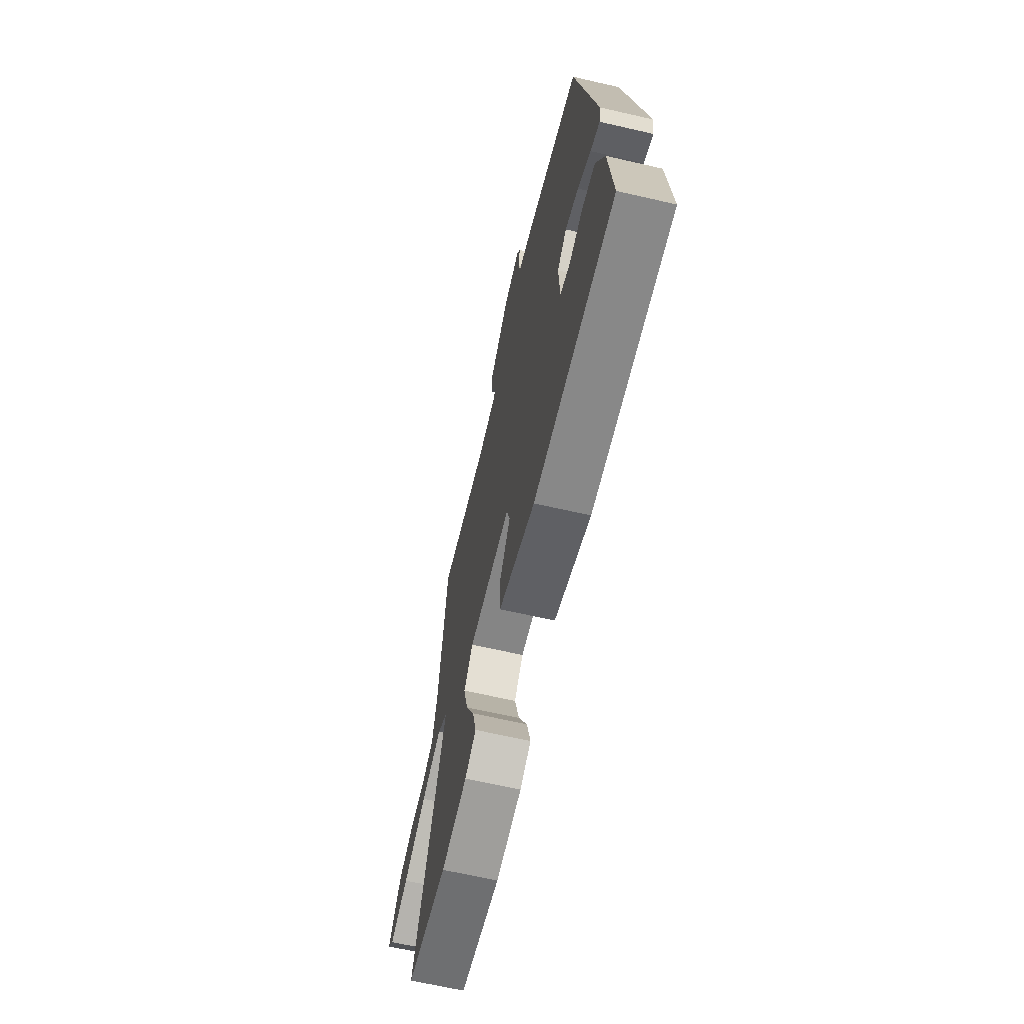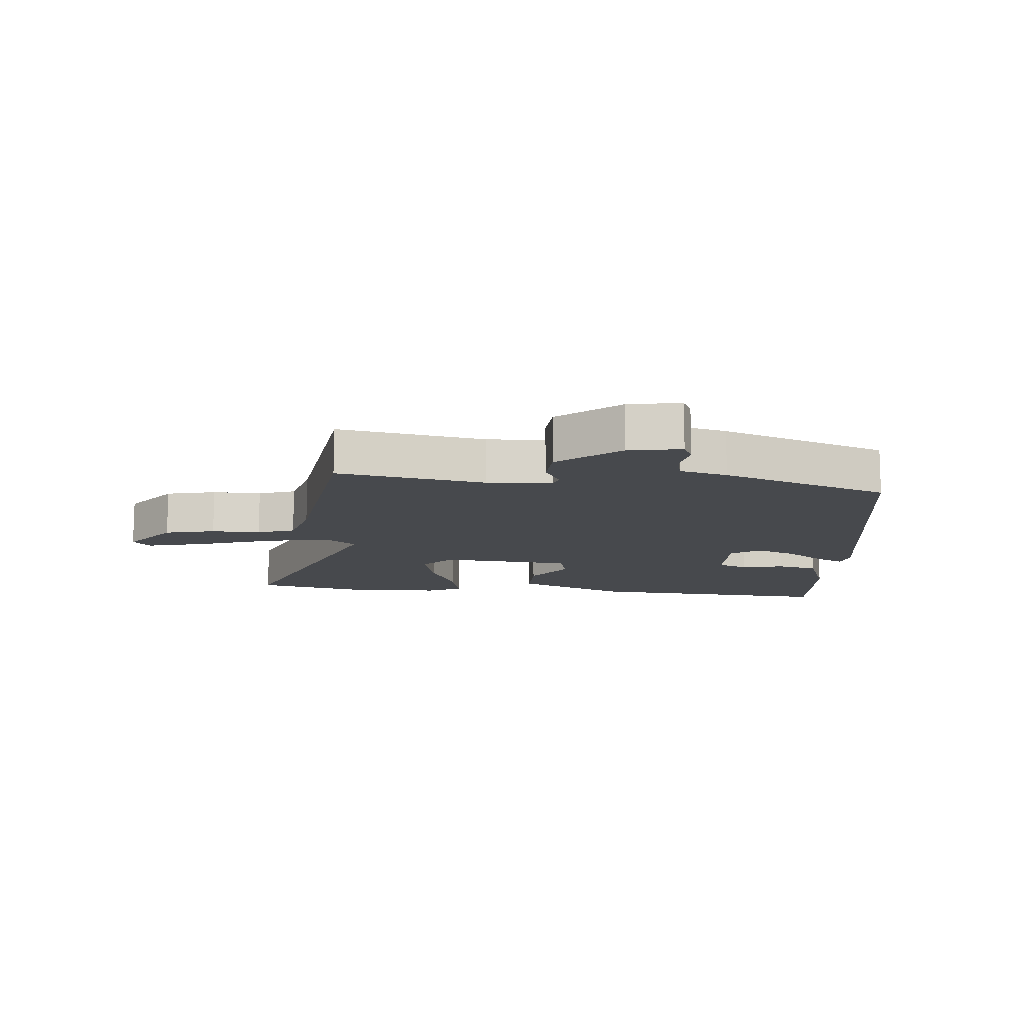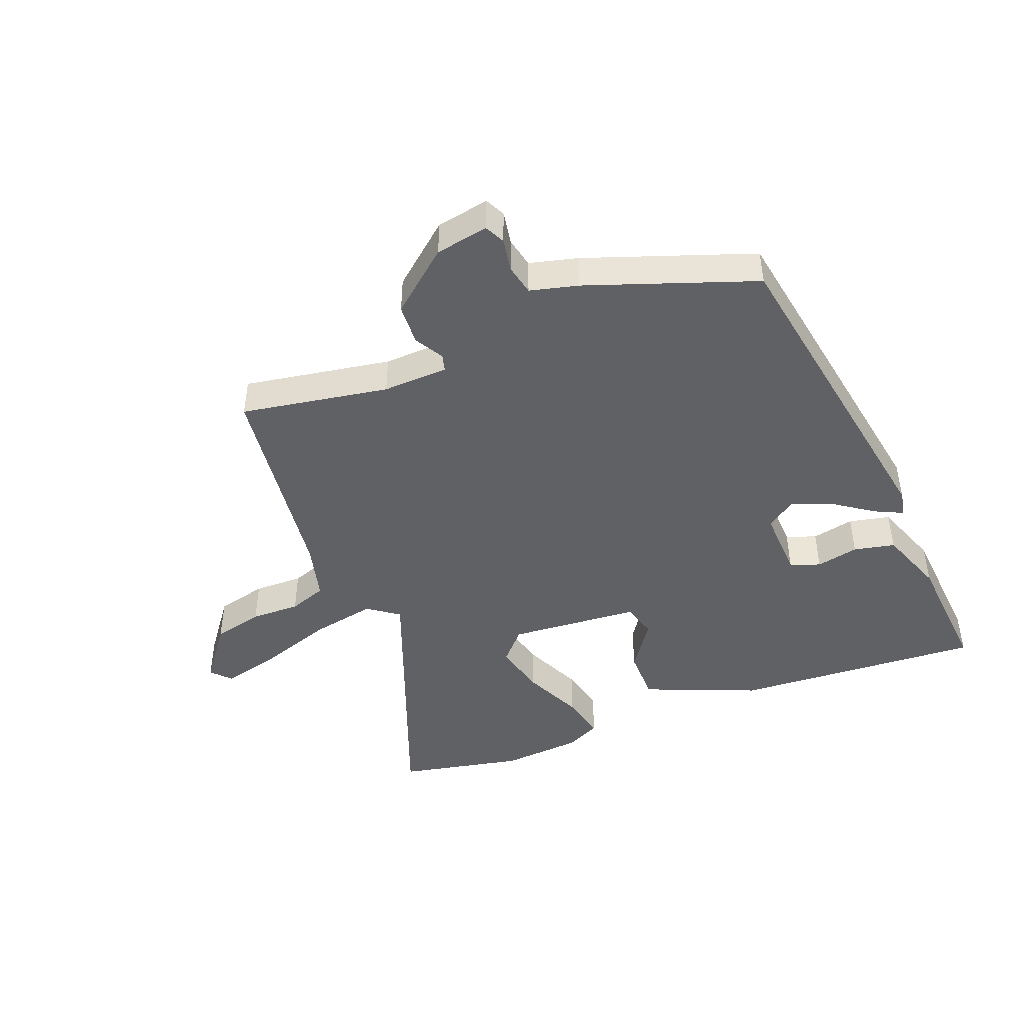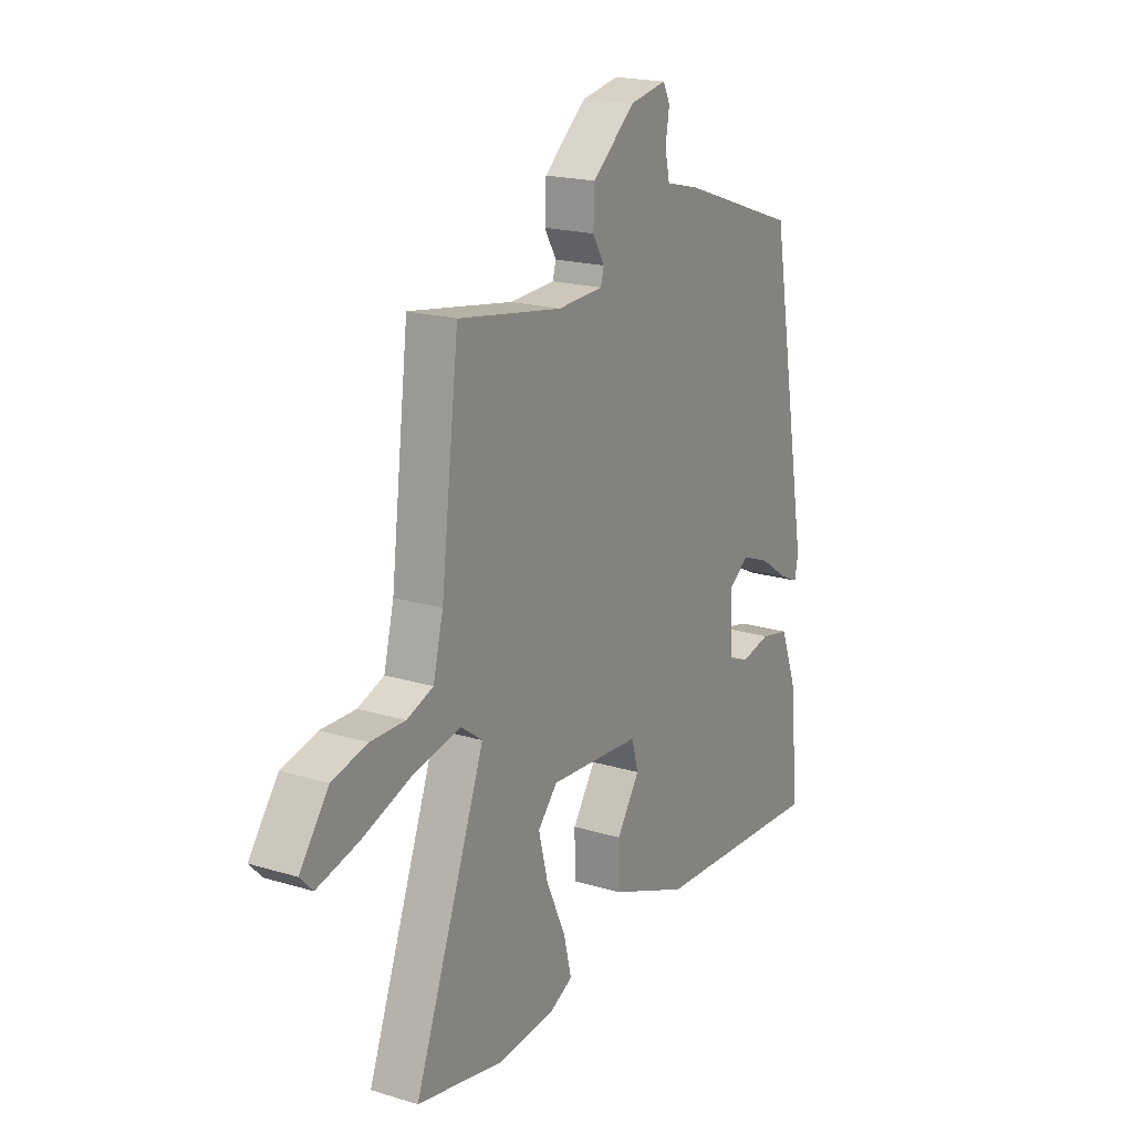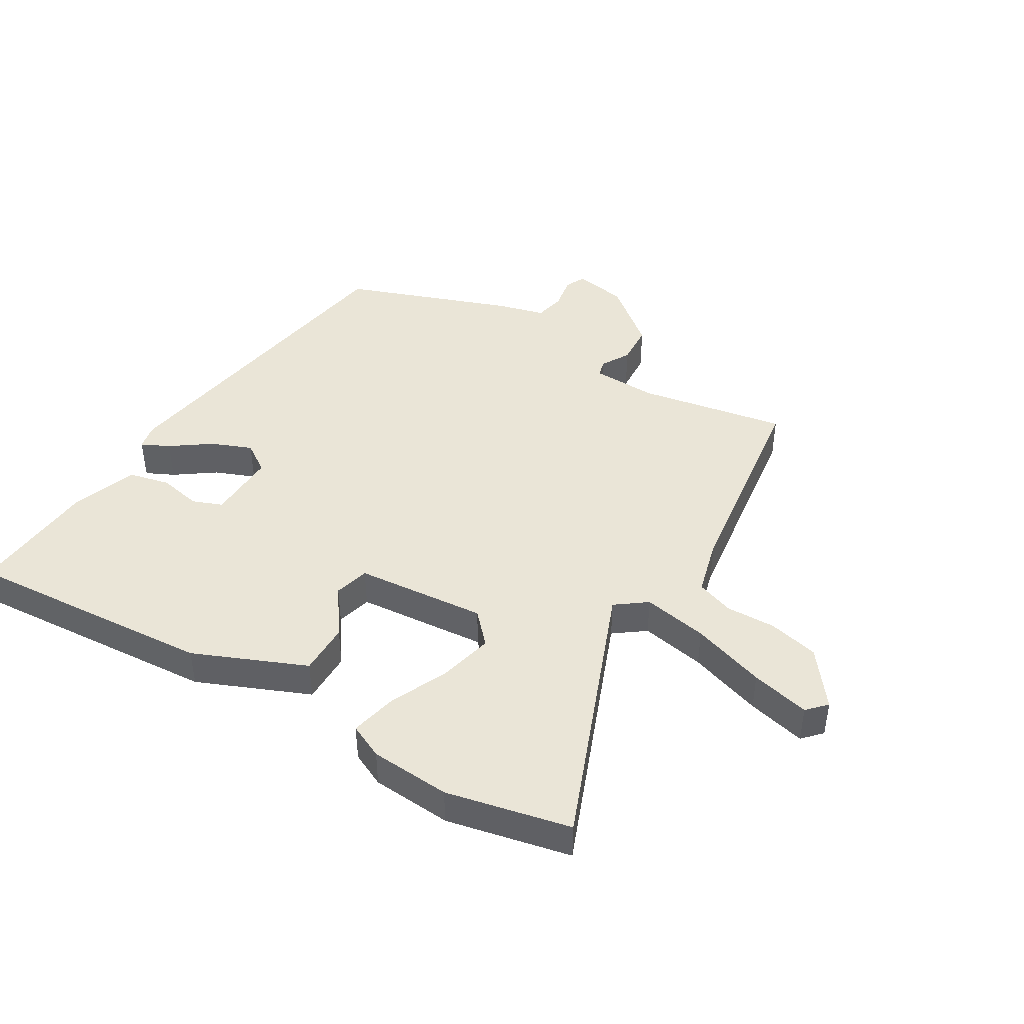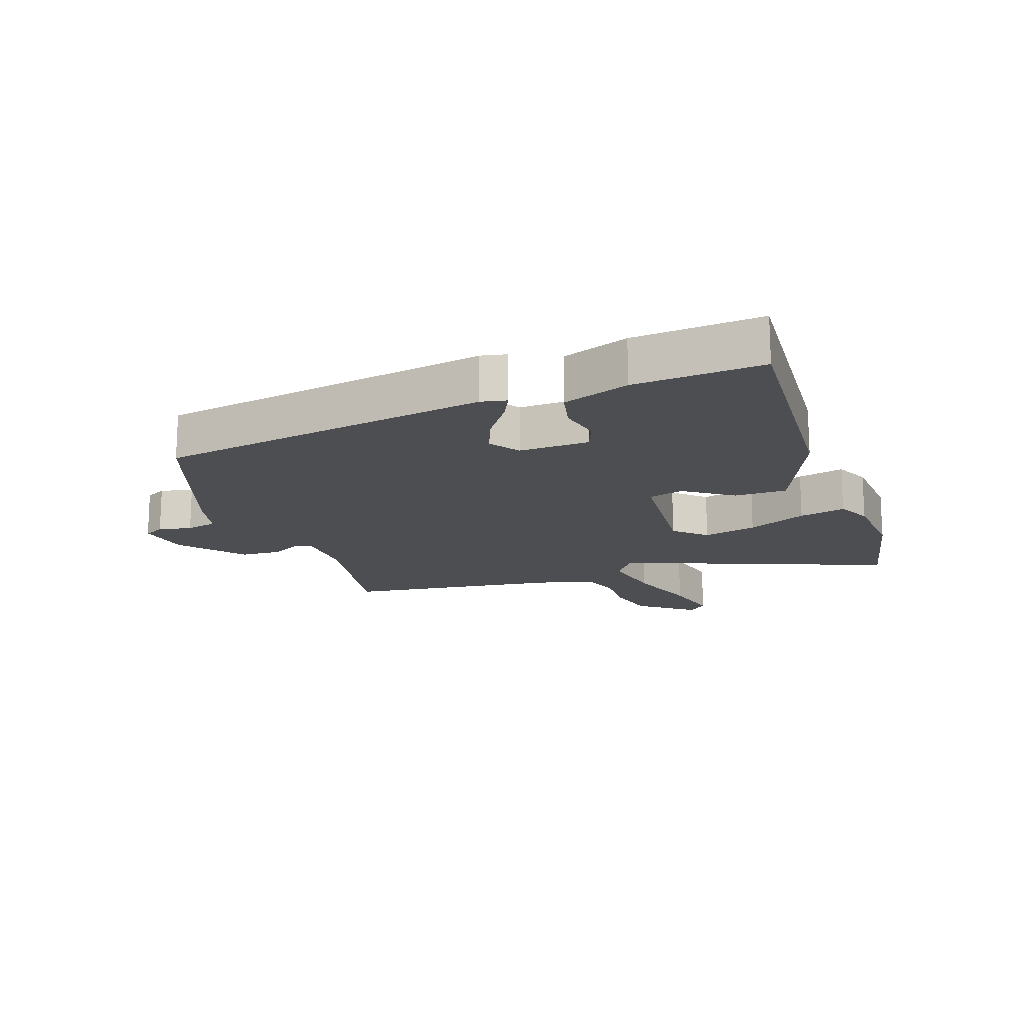
<metadata>
{"format":"obj","ext":"obj","renderer":"f3d","projection":"perspective","resolution":1024,"background":"white","views":[{"elev":-65.9,"azim":77.0,"up":"+Z"},{"elev":-12.4,"azim":-5.8,"up":"+Y"},{"elev":-45.5,"azim":21.0,"up":"+Y"},{"elev":19.3,"azim":-60.3,"up":"+Z"},{"elev":44.0,"azim":-150.0,"up":"+Y"},{"elev":-16.5,"azim":108.7,"up":"+Y"}]}
</metadata>
<code>
v -0.417 0.07 -0.517
v -0.617 0.07 -0.477
v -0.455 0.07 -0.047
v -0.505 0.07 -0.011
v -0.609 0.07 -0.032
v -0.727 0.07 -0.073
v -0.821 0.07 -0.097
v -0.85 0.07 -0.067
v -0.784 0.07 0.022
v -0.703 0.07 0.042
v -0.624 0.07 0.041
v -0.564 0.07 0.063
v -0.541 0.07 0.155
v -0.5 0.07 0.498
v -0.262 0.07 0.459
v -0.157 0.07 0.464
v -0.15 0.07 0.491
v -0.177 0.07 0.537
v -0.174 0.07 0.603
v -0.077 0.07 0.685
v 0.008 0.07 0.701
v 0.024 0.07 0.669
v 0.015 0.07 0.615
v 0.026 0.07 0.566
v 0.103 0.07 0.547
v 0.373 0.07 0.453
v 0.467 0.07 -0.079
v 0.459 0.07 -0.12
v 0.414 0.07 -0.099
v 0.35 0.07 -0.055
v 0.285 0.07 -0.03
v 0.238 0.07 -0.063
v 0.243 0.07 -0.175
v 0.291 0.07 -0.193
v 0.359 0.07 -0.178
v 0.425 0.07 -0.192
v 0.465 0.07 -0.298
v 0.483 0.07 -0.503
v 0.083 0.07 -0.481
v -0.098 0.07 -0.408
v -0.099 0.07 -0.324
v -0.046 0.07 -0.246
v -0.062 0.07 -0.19
v -0.272 0.07 -0.175
v -0.317 0.07 -0.225
v -0.295 0.07 -0.311
v -0.251 0.07 -0.405
v -0.233 0.07 -0.479
v -0.288 0.07 -0.506
v -0.417 0 -0.517
v -0.617 0 -0.477
v -0.455 0 -0.047
v -0.505 0 -0.011
v -0.609 0 -0.032
v -0.727 0 -0.073
v -0.821 0 -0.097
v -0.85 0 -0.067
v -0.784 0 0.022
v -0.703 0 0.042
v -0.624 0 0.041
v -0.564 0 0.063
v -0.541 0 0.155
v -0.5 0 0.498
v -0.262 0 0.459
v -0.157 0 0.464
v -0.15 0 0.491
v -0.177 0 0.537
v -0.174 0 0.603
v -0.077 0 0.685
v 0.008 0 0.701
v 0.024 0 0.669
v 0.015 0 0.615
v 0.026 0 0.566
v 0.103 0 0.547
v 0.373 0 0.453
v 0.467 0 -0.079
v 0.459 0 -0.12
v 0.414 0 -0.099
v 0.35 0 -0.055
v 0.285 0 -0.03
v 0.238 0 -0.063
v 0.243 0 -0.175
v 0.291 0 -0.193
v 0.359 0 -0.178
v 0.425 0 -0.192
v 0.465 0 -0.298
v 0.483 0 -0.503
v 0.083 0 -0.481
v -0.098 0 -0.408
v -0.099 0 -0.324
v -0.046 0 -0.246
v -0.062 0 -0.19
v -0.272 0 -0.175
v -0.317 0 -0.225
v -0.295 0 -0.311
v -0.251 0 -0.405
v -0.233 0 -0.479
v -0.288 0 -0.506
f 1 2 3
f 49 1 3
f 48 49 3
f 47 48 3
f 46 47 3
f 45 46 3
f 44 45 3
f 43 44 3 4
f 40 41 42
f 39 40 42
f 38 39 42
f 37 38 42
f 36 37 42
f 34 35 36
f 34 36 42
f 33 34 42 43
f 28 29 30
f 27 28 30
f 26 27 30
f 25 26 30
f 24 25 30
f 24 30 31
f 21 22 23
f 20 21 23
f 19 20 23
f 18 19 23
f 17 18 23
f 16 17 23 24
f 13 14 15
f 12 13 15 16
f 9 10 11
f 8 9 11
f 7 8 11
f 6 7 11
f 5 6 11
f 4 5 11 12
f 12 16 24
f 4 12 24
f 43 4 24
f 33 43 24
f 32 33 24
f 24 31 32
f 52 51 50
f 52 50 98
f 52 98 97
f 52 97 96
f 52 96 95
f 52 95 94
f 52 94 93
f 53 52 93 92
f 91 90 89
f 91 89 88
f 91 88 87
f 91 87 86
f 91 86 85
f 85 84 83
f 91 85 83
f 92 91 83 82
f 79 78 77
f 79 77 76
f 79 76 75
f 79 75 74
f 79 74 73
f 80 79 73
f 72 71 70
f 72 70 69
f 72 69 68
f 72 68 67
f 72 67 66
f 73 72 66 65
f 64 63 62
f 65 64 62 61
f 60 59 58
f 60 58 57
f 60 57 56
f 60 56 55
f 60 55 54
f 61 60 54 53
f 73 65 61
f 73 61 53
f 73 53 92
f 73 92 82
f 73 82 81
f 81 80 73
f 1 50 51 2
f 2 51 52 3
f 3 52 53 4
f 4 53 54 5
f 5 54 55 6
f 6 55 56 7
f 7 56 57 8
f 8 57 58 9
f 9 58 59 10
f 10 59 60 11
f 11 60 61 12
f 12 61 62 13
f 13 62 63 14
f 14 63 64 15
f 15 64 65 16
f 16 65 66 17
f 17 66 67 18
f 18 67 68 19
f 19 68 69 20
f 20 69 70 21
f 21 70 71 22
f 22 71 72 23
f 23 72 73 24
f 24 73 74 25
f 25 74 75 26
f 26 75 76 27
f 27 76 77 28
f 28 77 78 29
f 29 78 79 30
f 30 79 80 31
f 31 80 81 32
f 32 81 82 33
f 33 82 83 34
f 34 83 84 35
f 35 84 85 36
f 36 85 86 37
f 37 86 87 38
f 38 87 88 39
f 39 88 89 40
f 40 89 90 41
f 41 90 91 42
f 42 91 92 43
f 43 92 93 44
f 44 93 94 45
f 45 94 95 46
f 46 95 96 47
f 47 96 97 48
f 48 97 98 49
f 49 98 50 1

</code>
